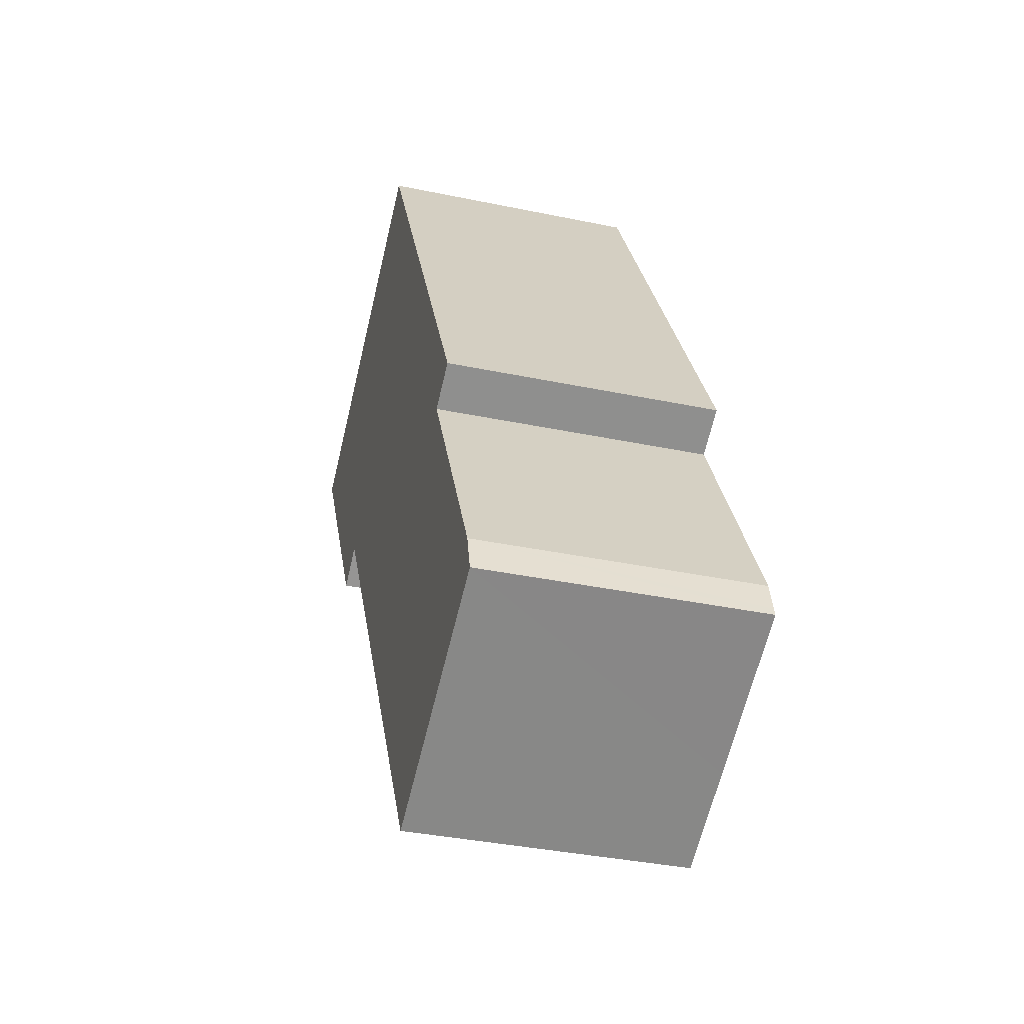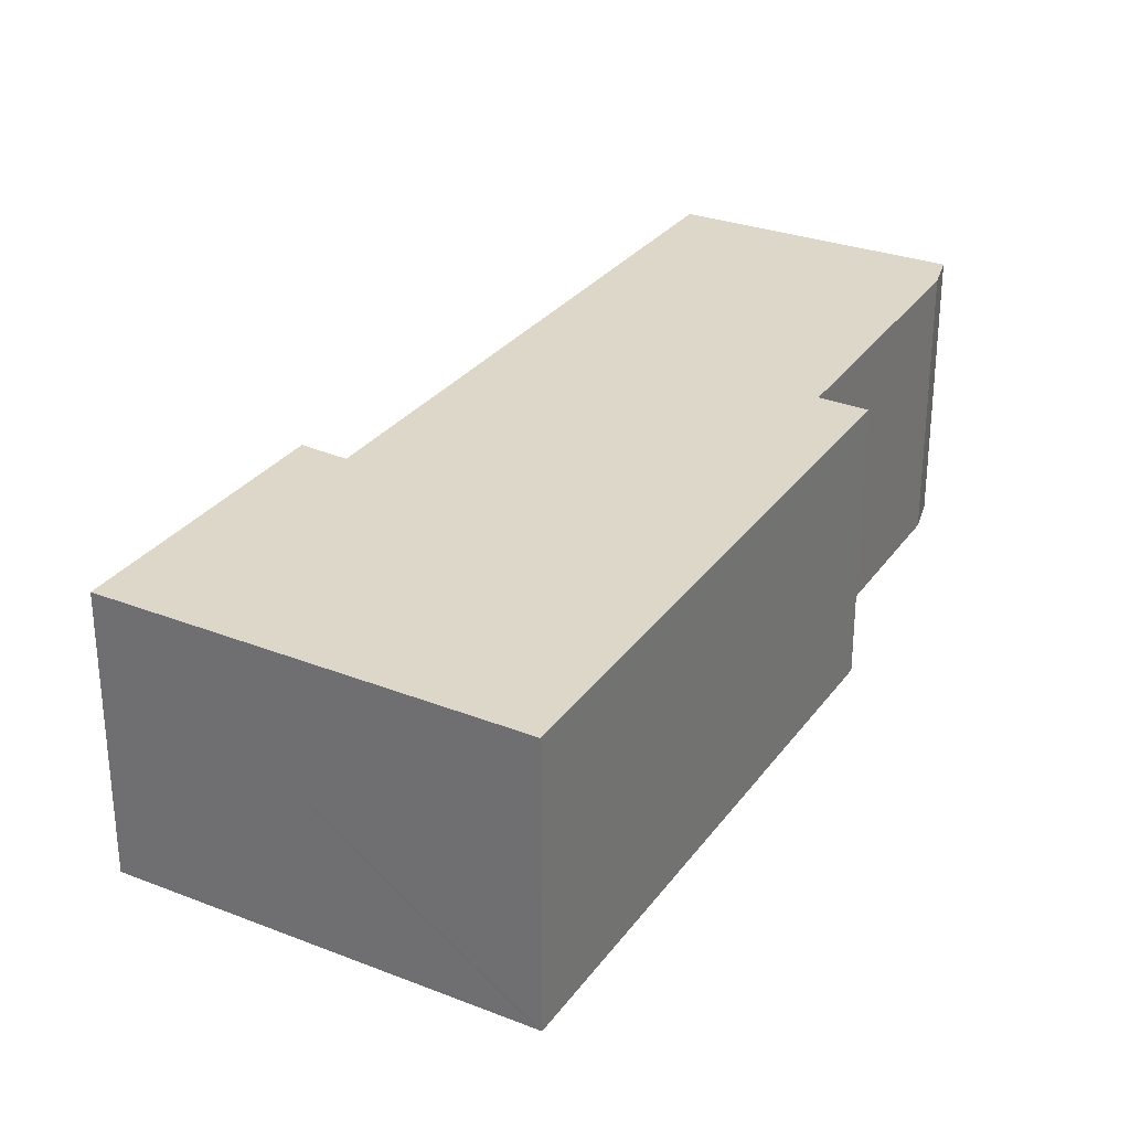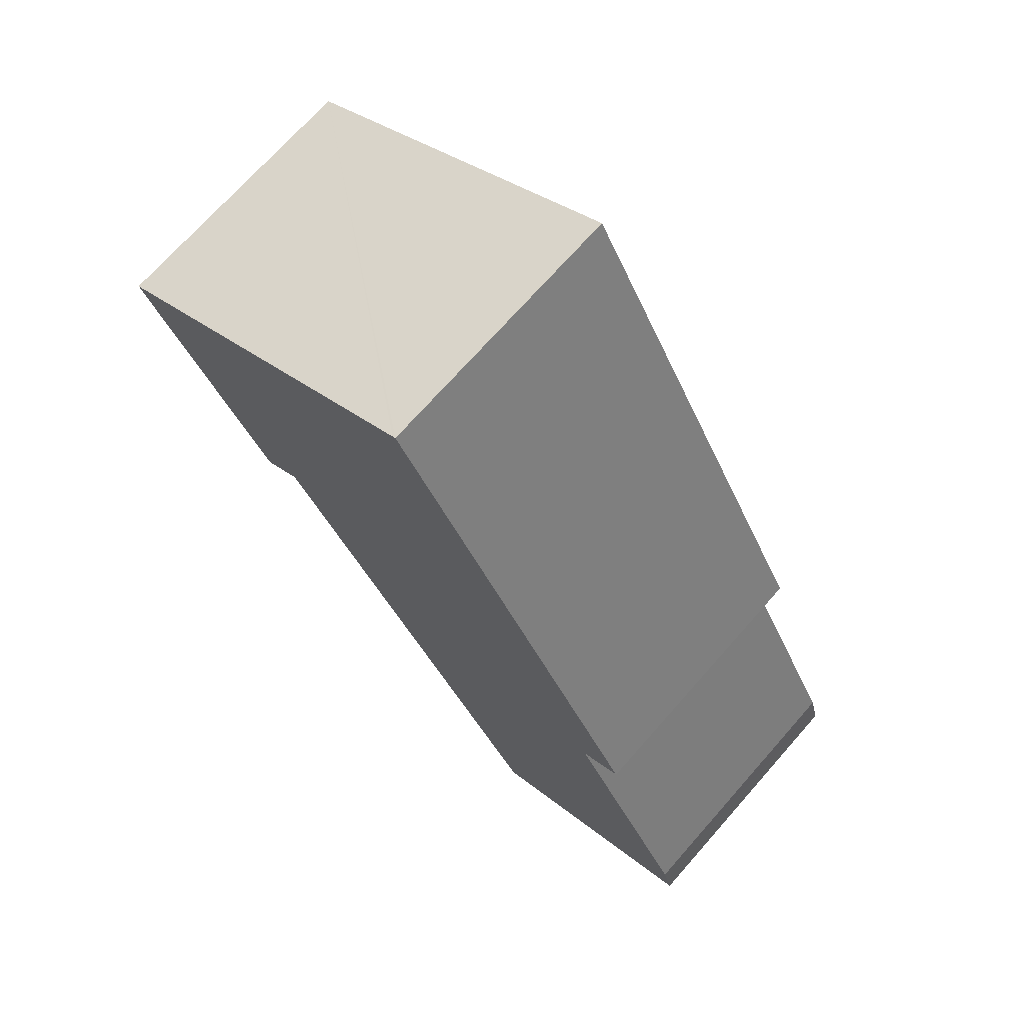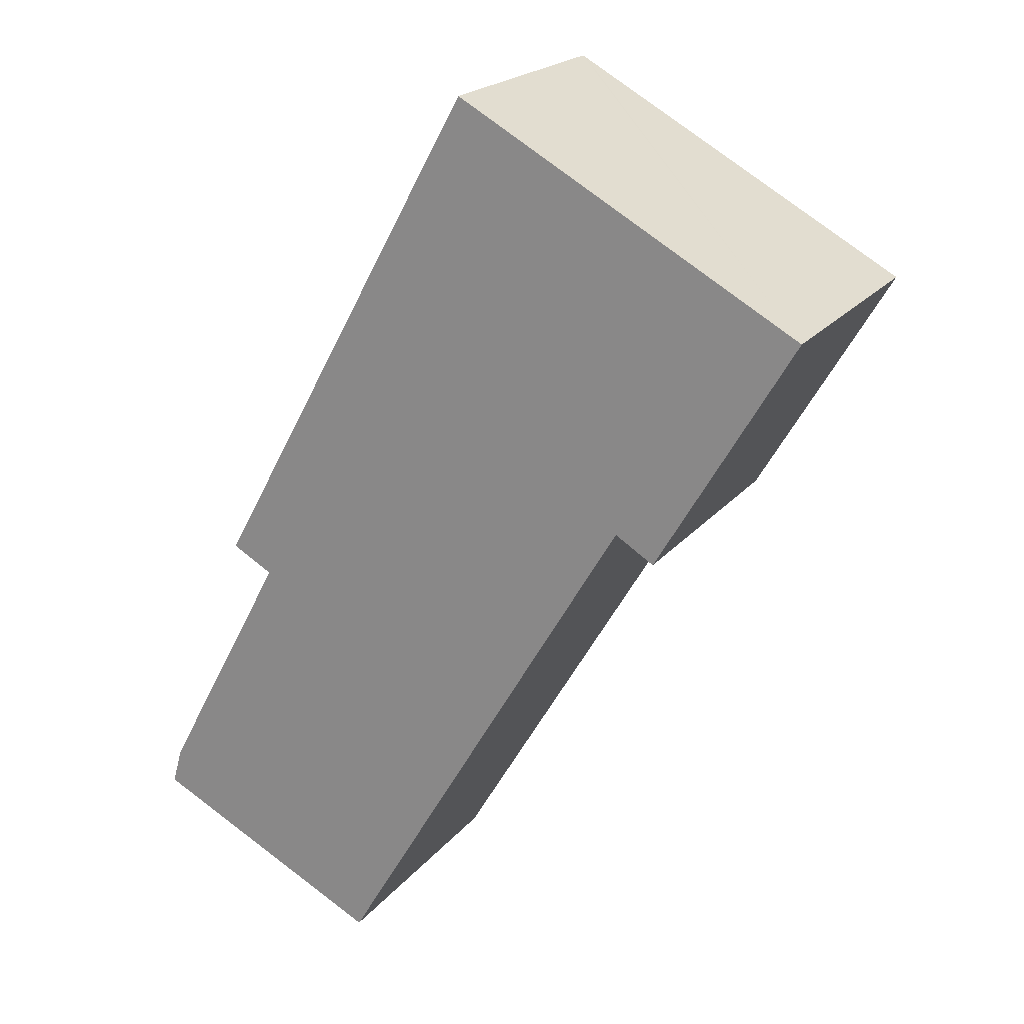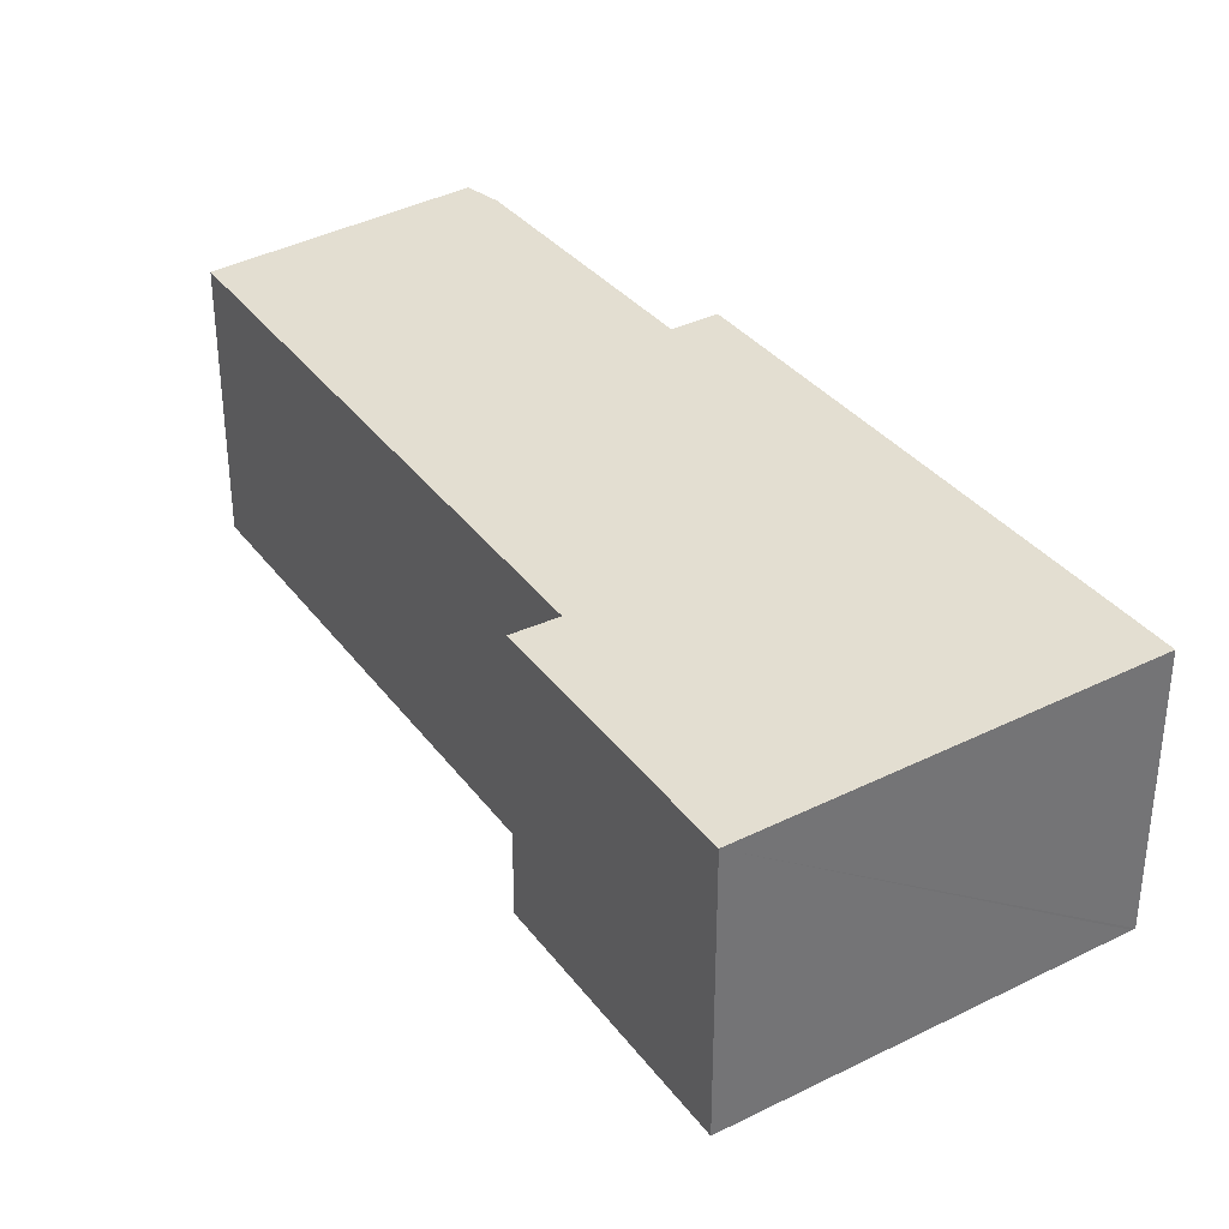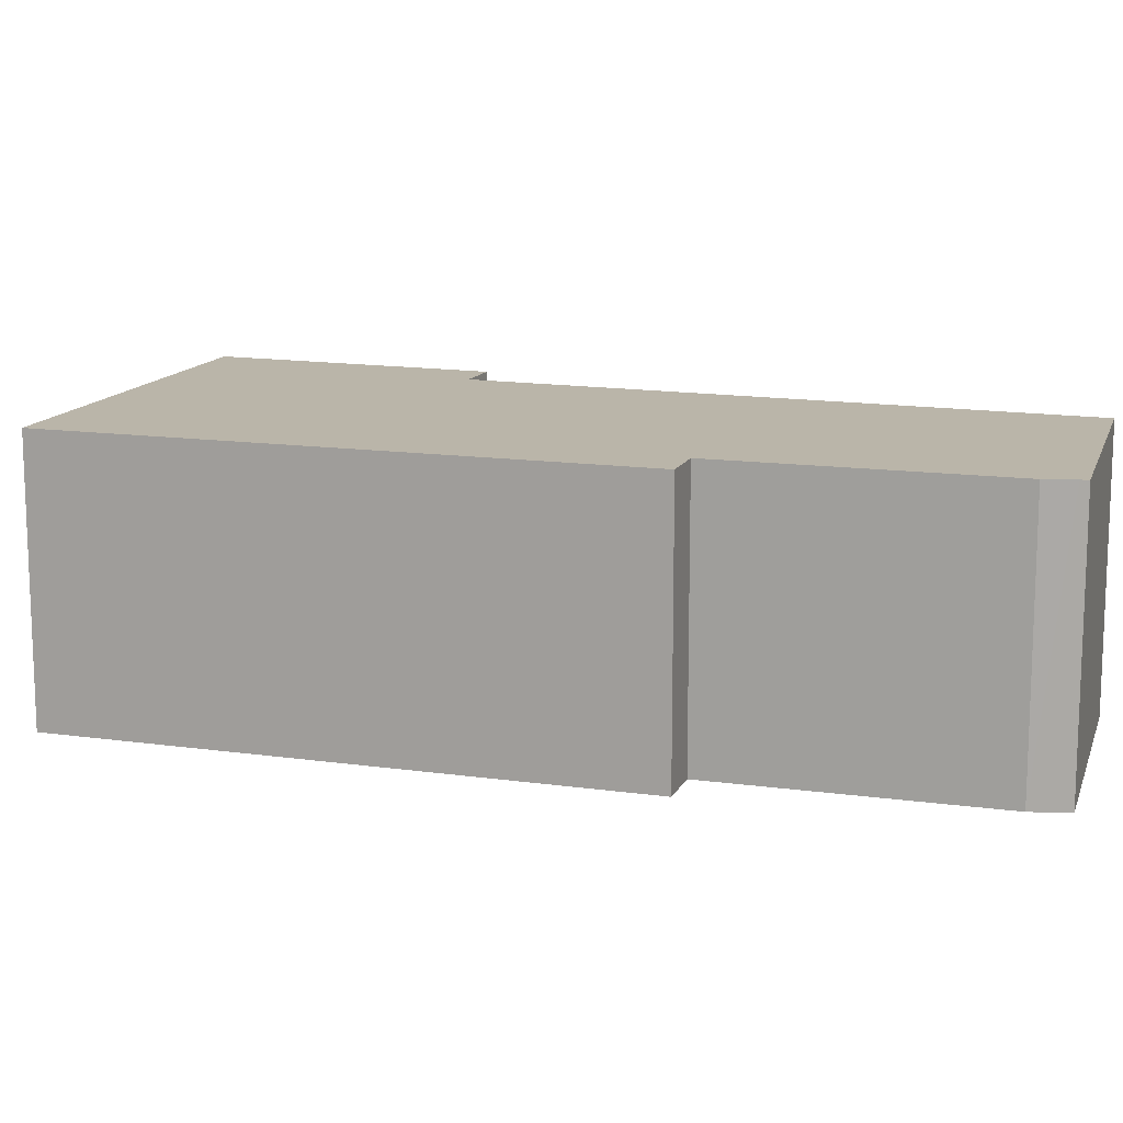
<metadata>
{"format":"obj","ext":"obj","renderer":"f3d","projection":"perspective","resolution":1024,"background":"white","views":[{"elev":-36.6,"azim":74.8,"up":"+Z"},{"elev":30.9,"azim":0.5,"up":"+Y"},{"elev":71.1,"azim":41.4,"up":"+Z"},{"elev":20.7,"azim":-152.6,"up":"+Z"},{"elev":36.1,"azim":-62.2,"up":"+Y"},{"elev":13.6,"azim":79.0,"up":"+Y"}]}
</metadata>
<code>
v  0 2.359 1.444e-16
v  1.573 2.359 -1.887
v  1.227 2.359 -2.099
v  5.056 2.359 -6.001
v  4.237 2.359 -6.408
v  6.351 2.359 -5.358
v  5.113 2.359 -2.899
v  3.031 2.359 1.685
v  6.332 2.359 -5.291
v  6.261 2.359 -5.035
v  5.478 2.359 -2.696
v  3.603 2.359 0.713
v  3.059 2.359 1.701
v  3.059 -1.042e-16 1.701
v  3.603 -4.366e-17 0.713
v  5.478 1.651e-16 -2.696
v  5.113 1.775e-16 -2.899
v  6.261 3.083e-16 -5.035
v  6.351 3.281e-16 -5.358
v  4.237 3.924e-16 -6.408
v  5.056 3.675e-16 -6.001
v  1.573 1.155e-16 -1.887
v  1.227 1.285e-16 -2.099
v  6.332 3.24e-16 -5.291
v  0 0 0
v  3.031 -1.032e-16 1.685
g defaultobject
f 1 2 3
f 2 4 5
f 4 2 6
f 6 2 1
f 6 1 7
f 7 1 8
f 6 7 9
f 9 7 10
f 7 8 11
f 11 8 12
f 12 8 13
f 14 12 13
f 12 14 11
f 11 14 15
f 11 15 16
f 17 10 7
f 10 17 18
f 16 7 11
f 7 16 17
f 19 4 6
f 4 19 5
f 5 19 20
f 20 19 21
f 22 3 2
f 3 22 23
f 18 9 10
f 9 18 6
f 6 18 19
f 19 18 24
f 20 2 5
f 2 20 22
f 23 1 3
f 1 23 25
f 8 14 13
f 14 8 1
f 14 1 26
f 26 1 25
f 21 22 20
f 22 21 19
f 22 19 24
f 22 24 18
f 22 18 17
f 22 17 16
f 22 16 15
f 22 25 23
f 25 22 15
f 25 15 26
f 26 15 14

</code>
